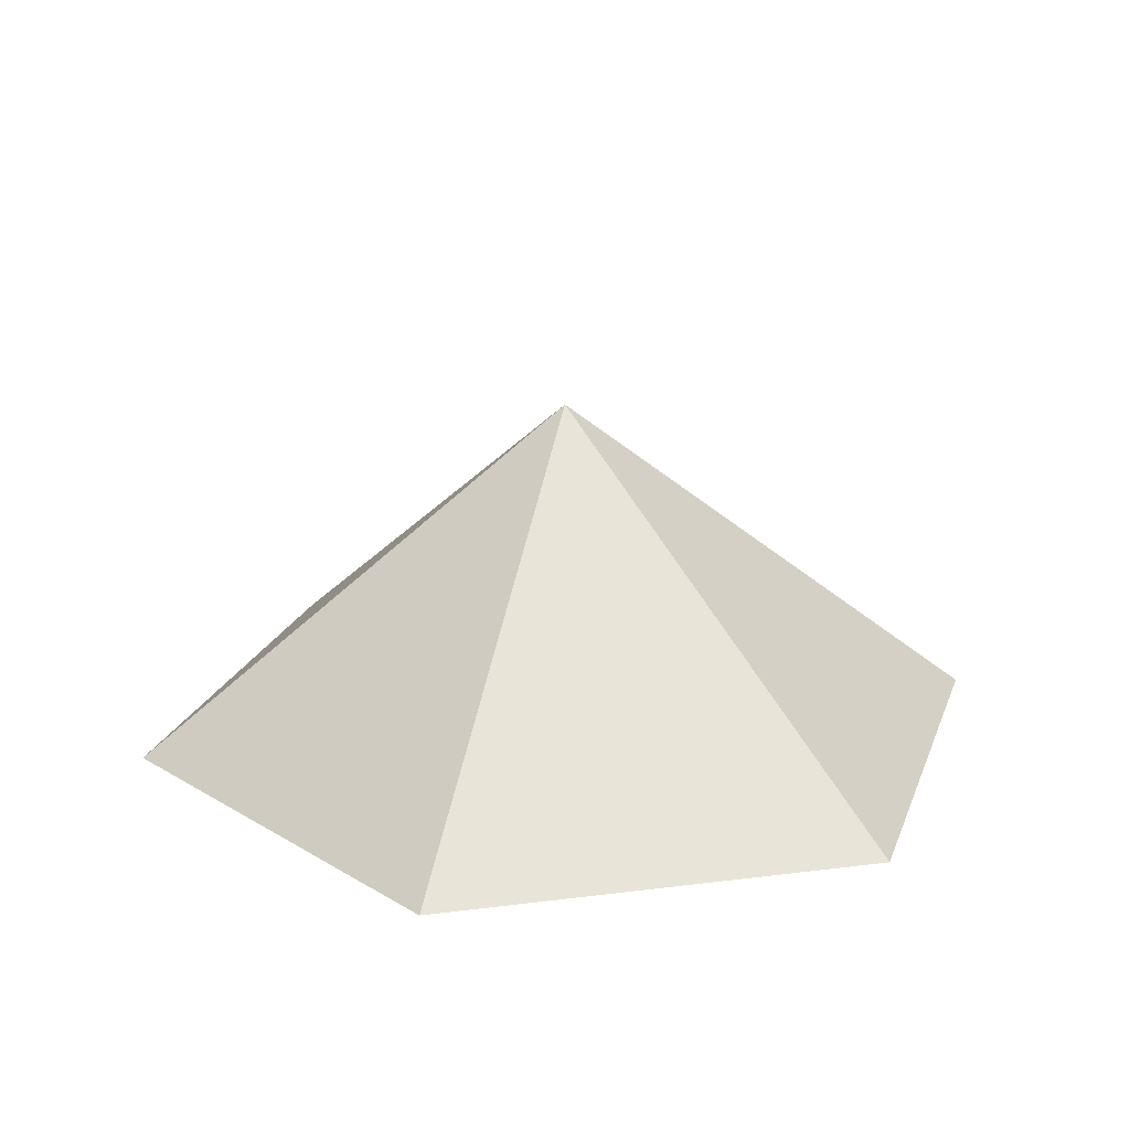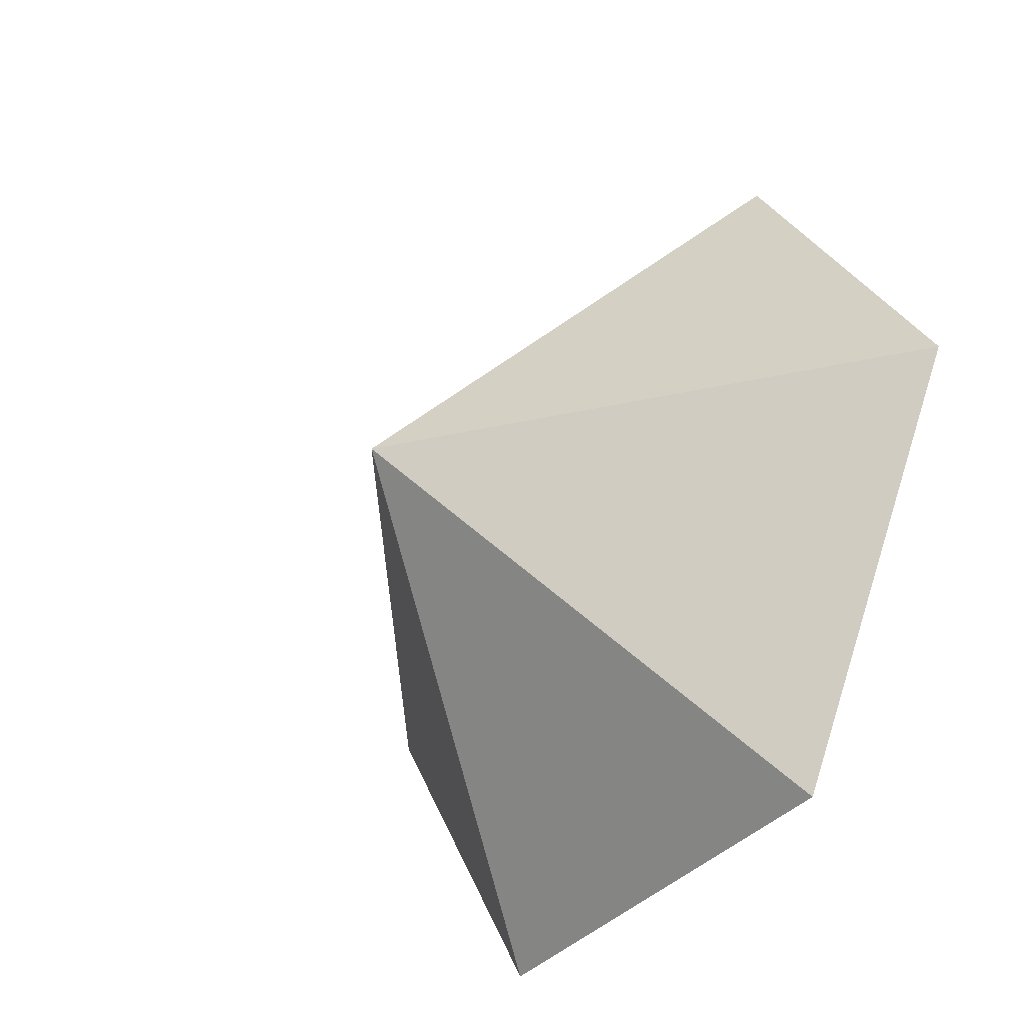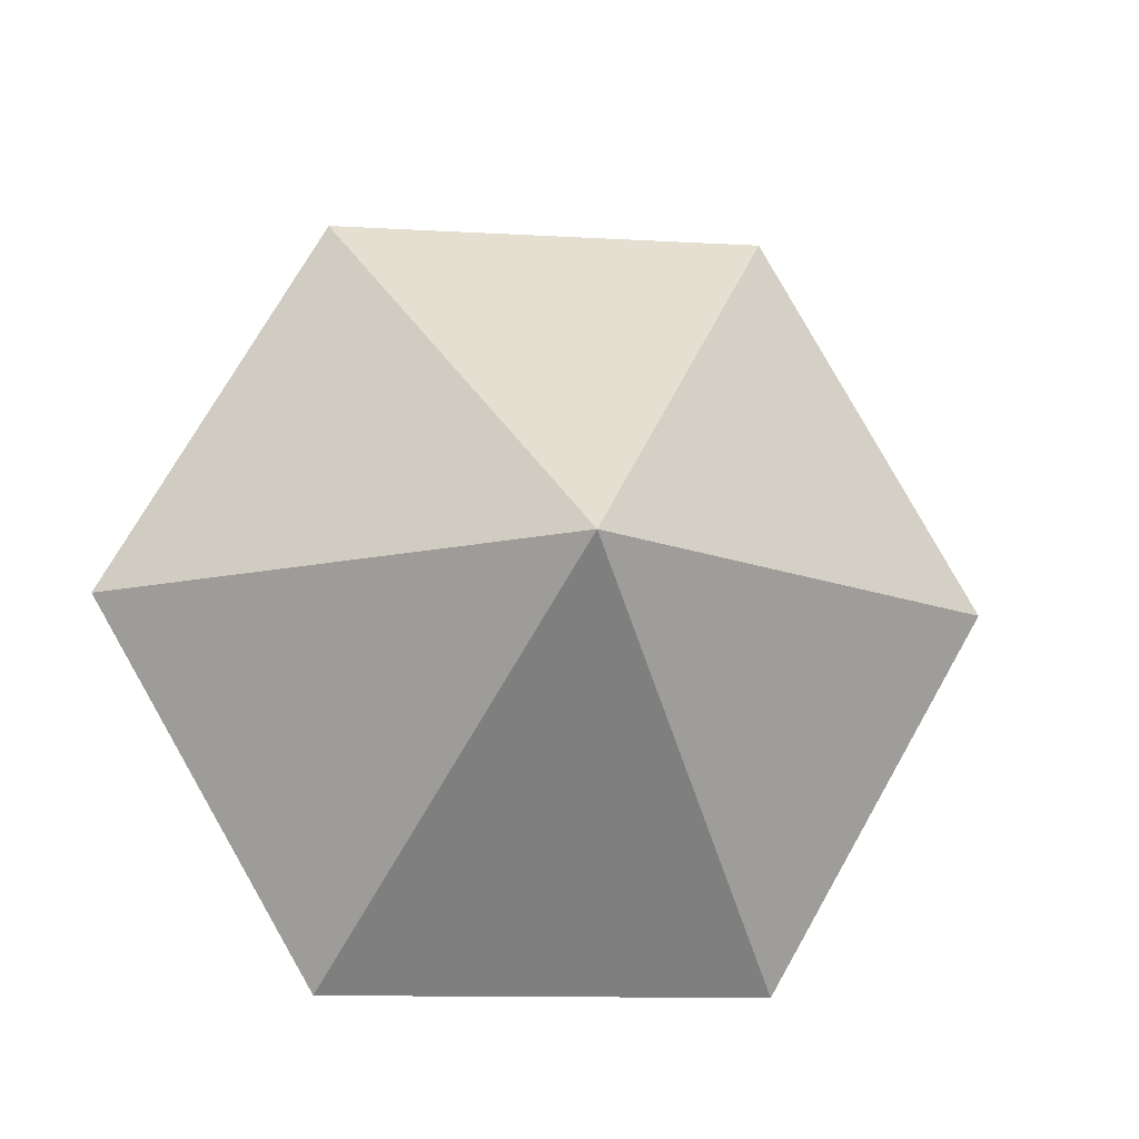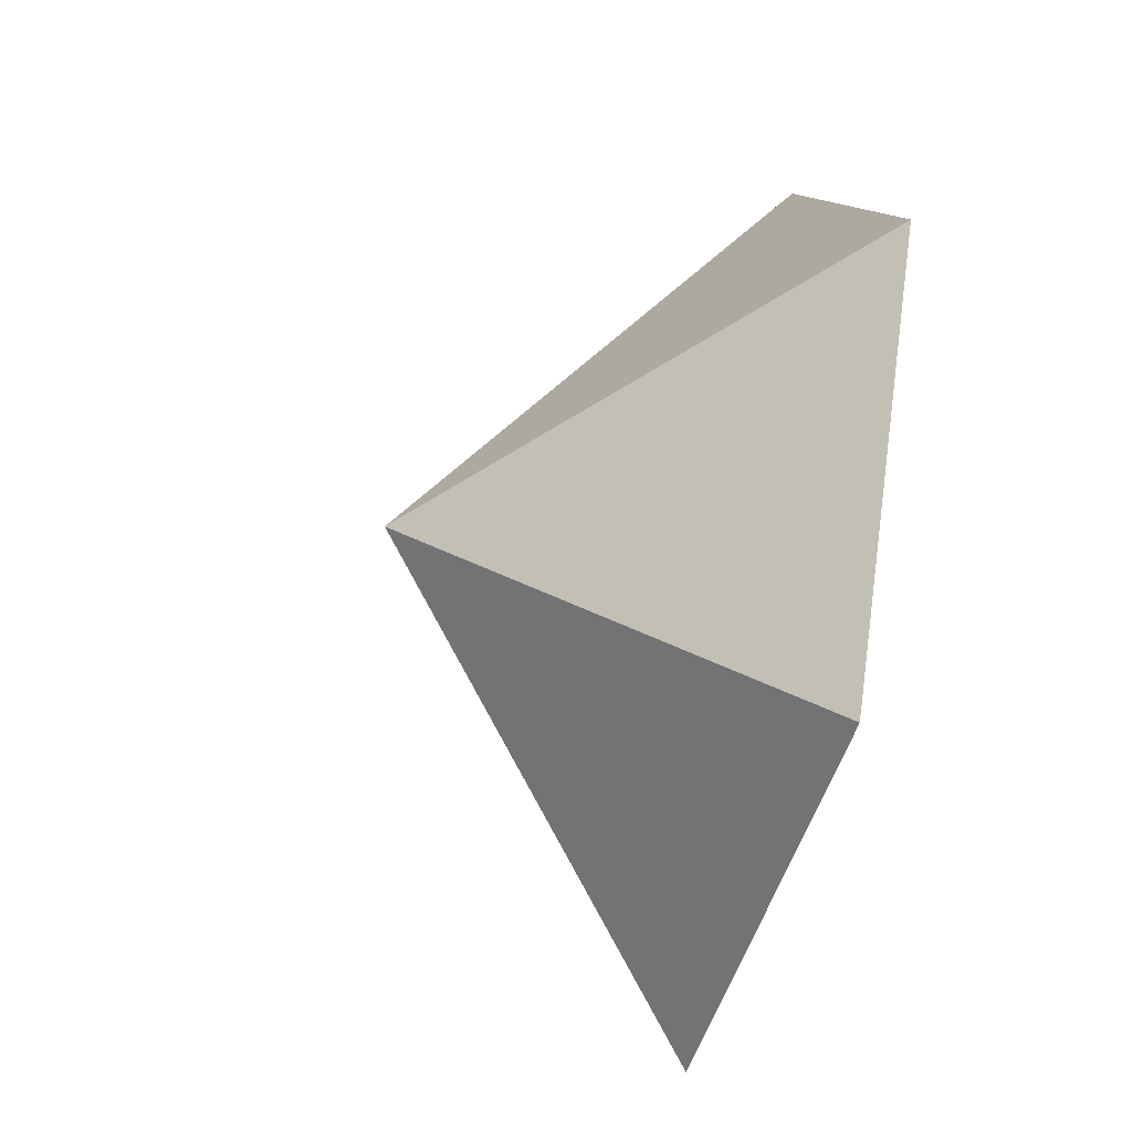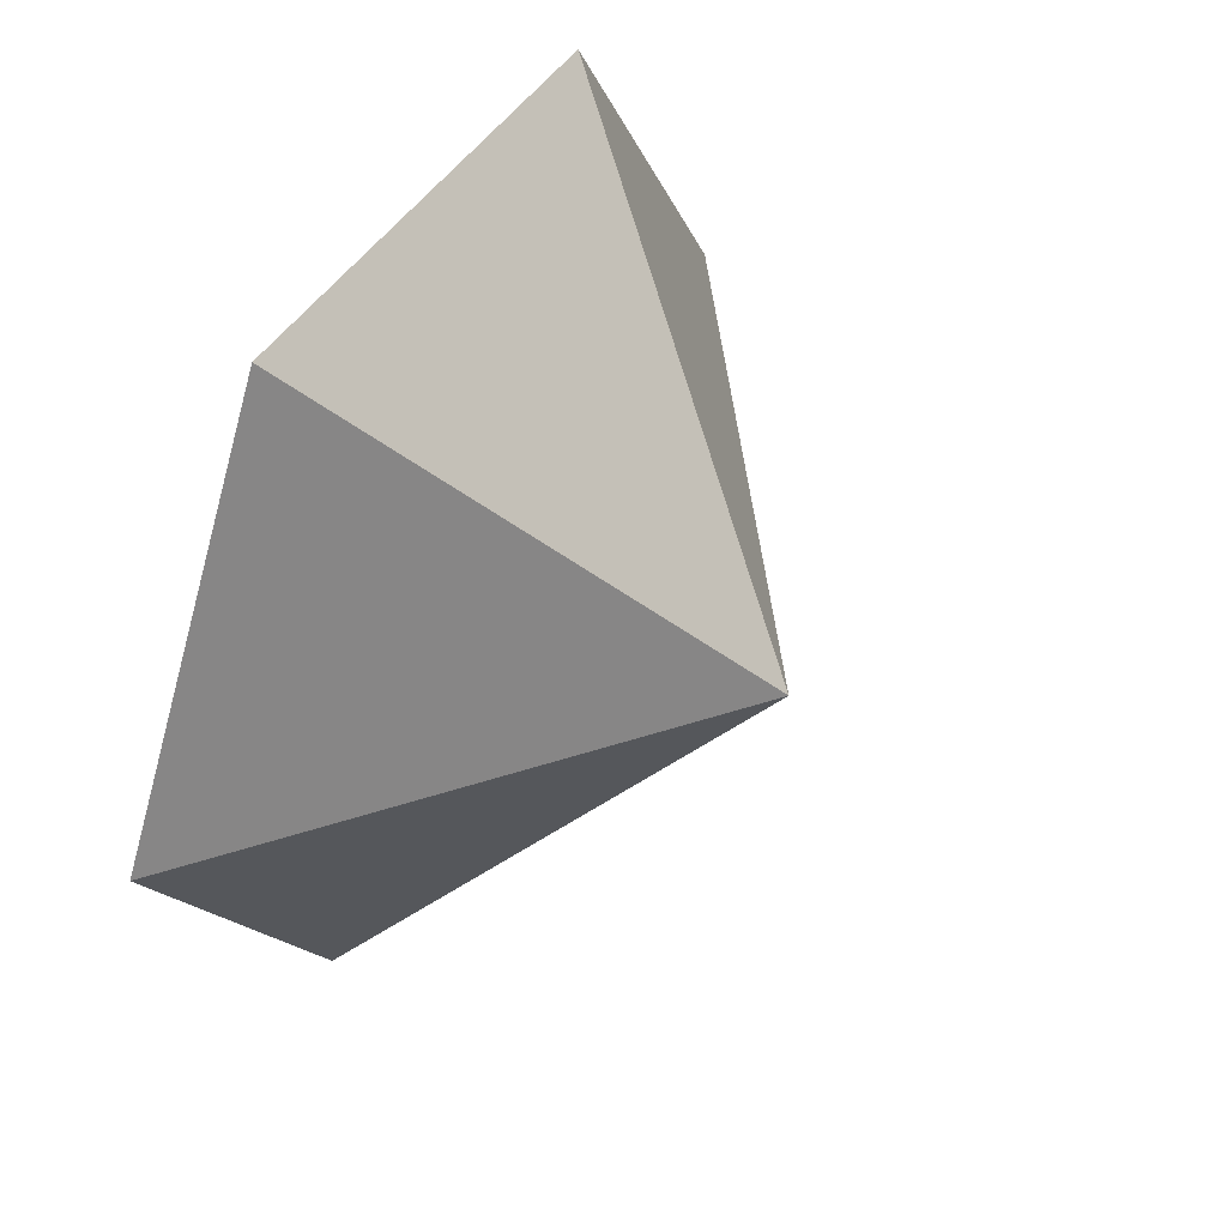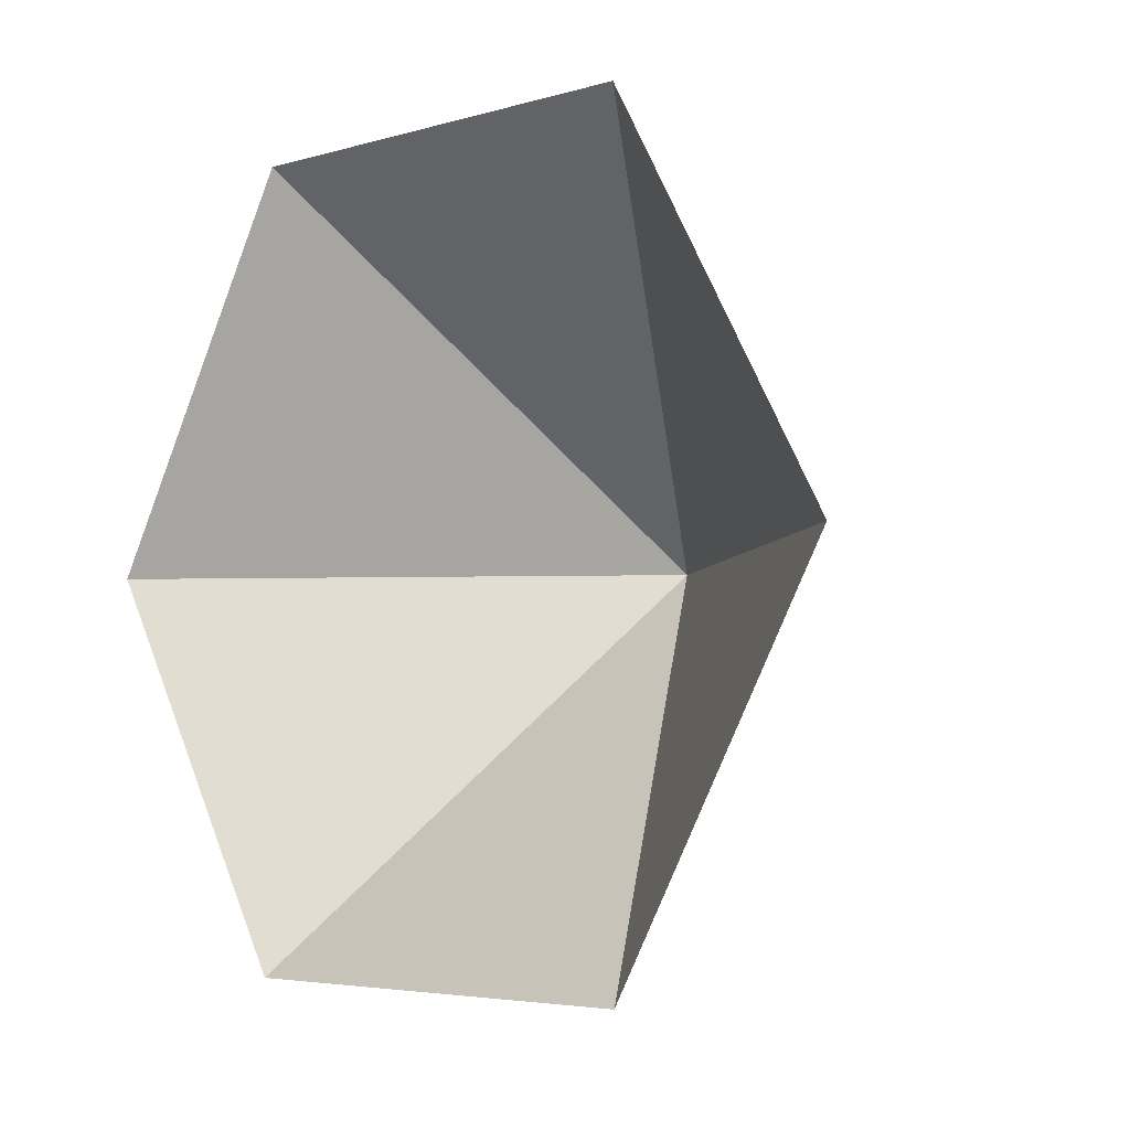
<metadata>
{"format":"obj","ext":"obj","renderer":"f3d","projection":"perspective","resolution":1024,"background":"white","views":[{"elev":20.7,"azim":47.0,"up":"+Z"},{"elev":-37.8,"azim":53.7,"up":"+Y"},{"elev":-11.7,"azim":-7.9,"up":"+Y"},{"elev":-49.8,"azim":74.1,"up":"+Y"},{"elev":48.3,"azim":-57.9,"up":"+Y"},{"elev":-4.5,"azim":-136.2,"up":"+Y"}]}
</metadata>
<code>
v 0 0 0
v 4.284 0 0
v 6.426 3.71 0
v 4.284 7.42 0
v 0 7.42 0
v -2.142 3.71 0
v 2.142 3.71 3.35
f 1 2 7
f 2 3 7
f 3 4 7
f 4 5 7
f 5 6 7
f 6 1 7

</code>
